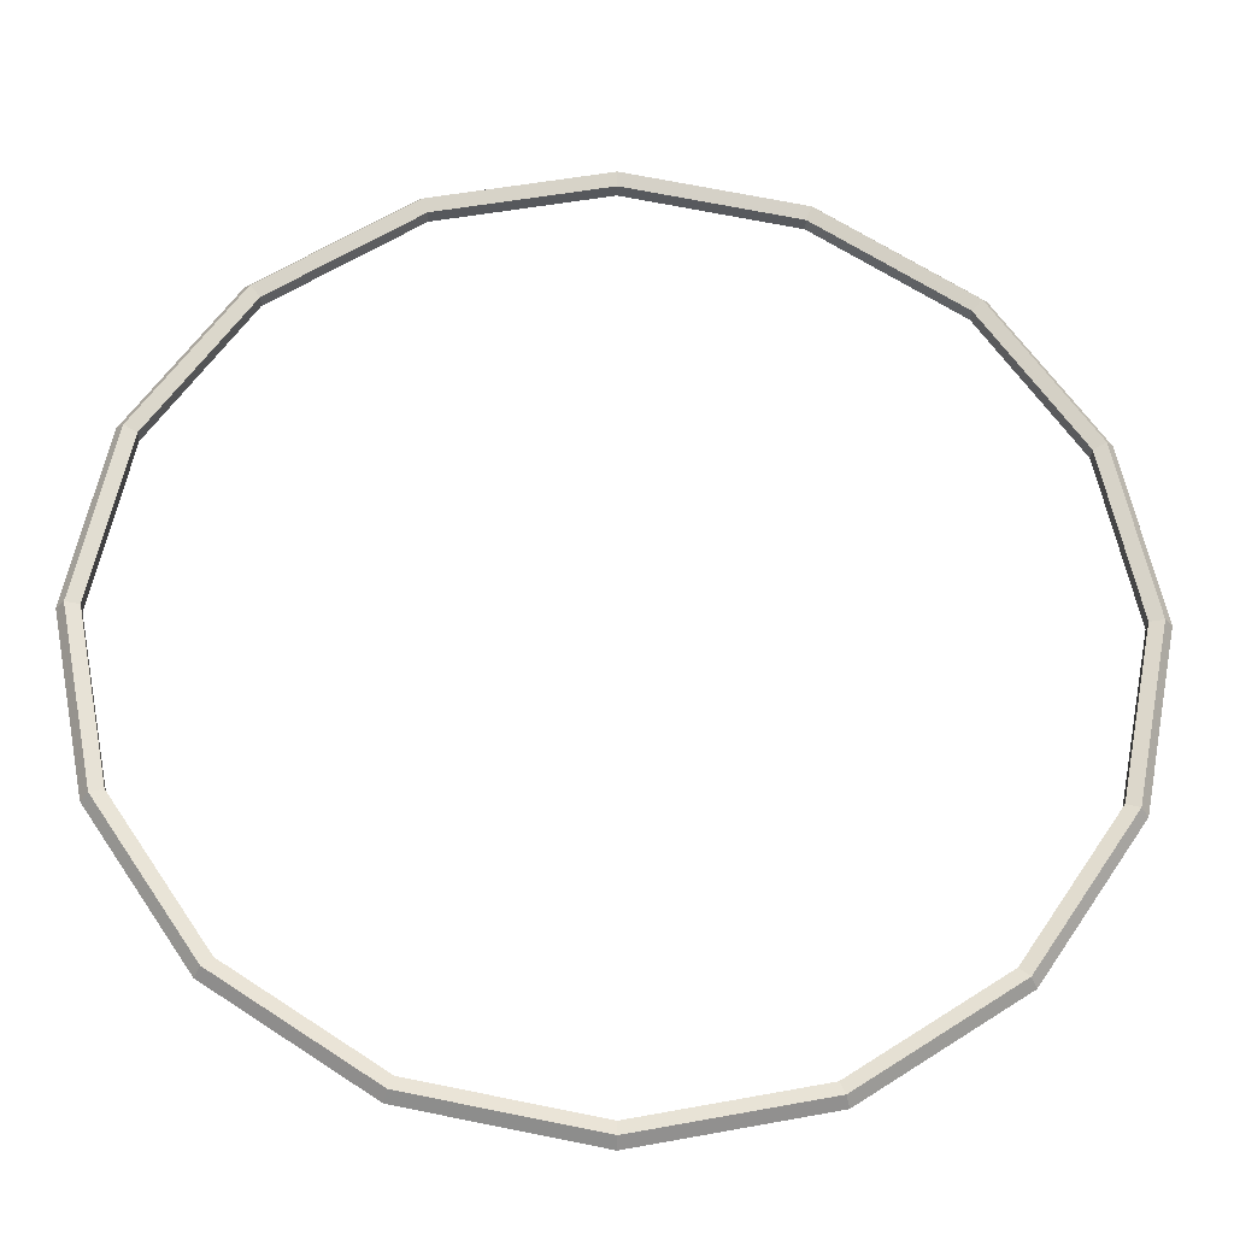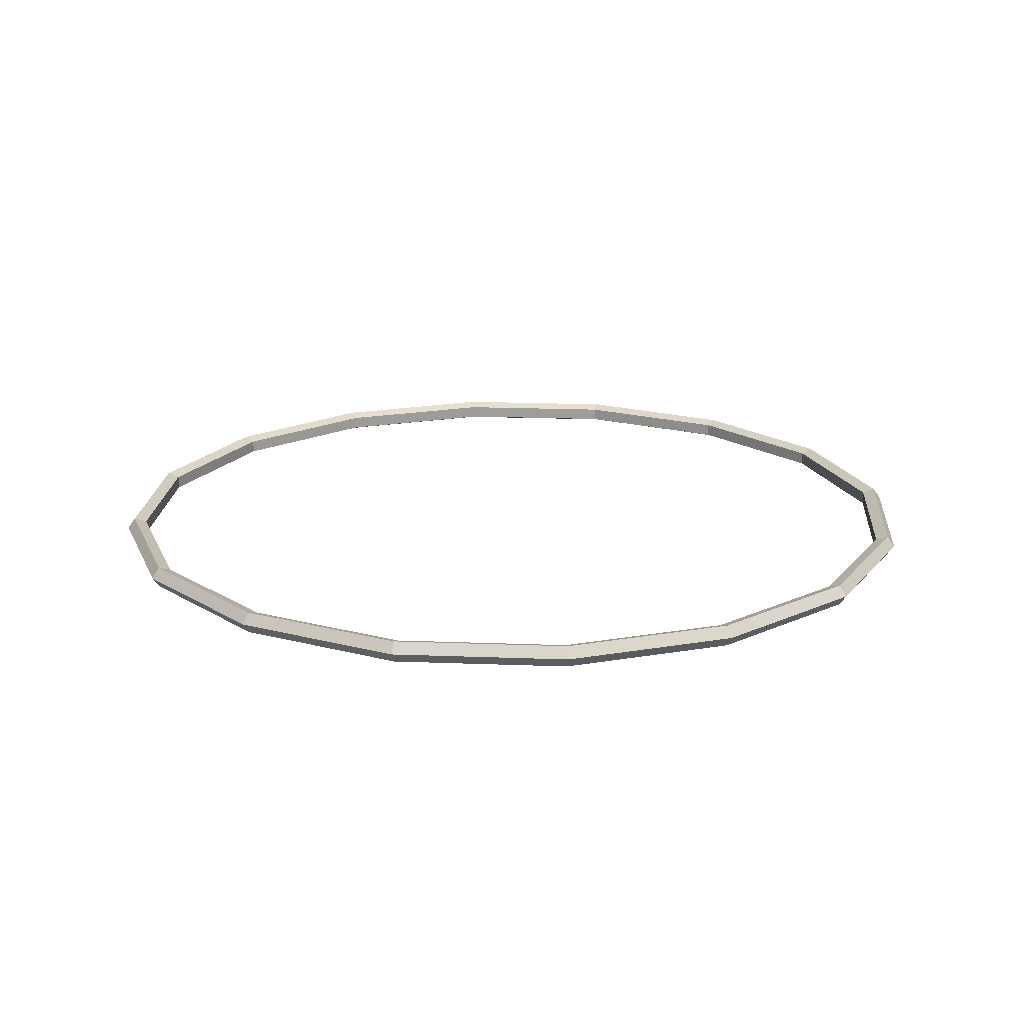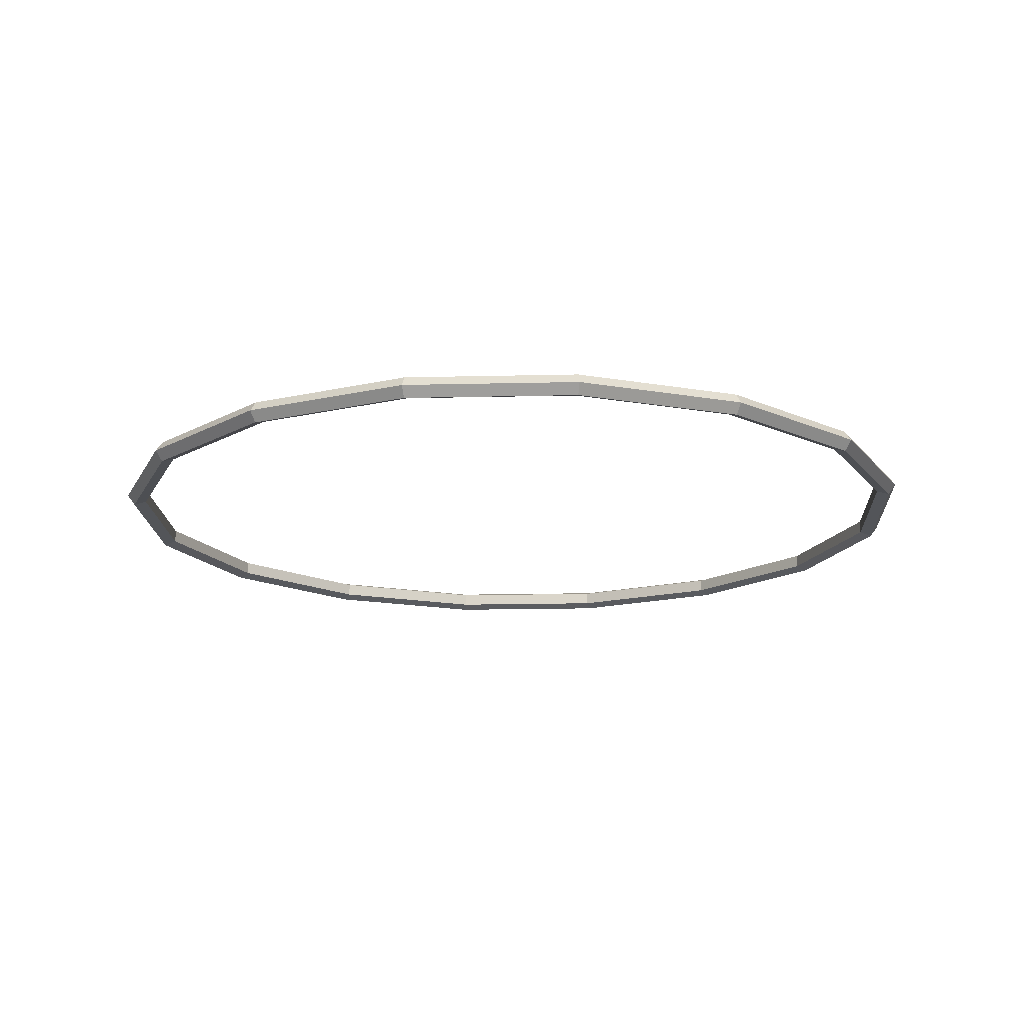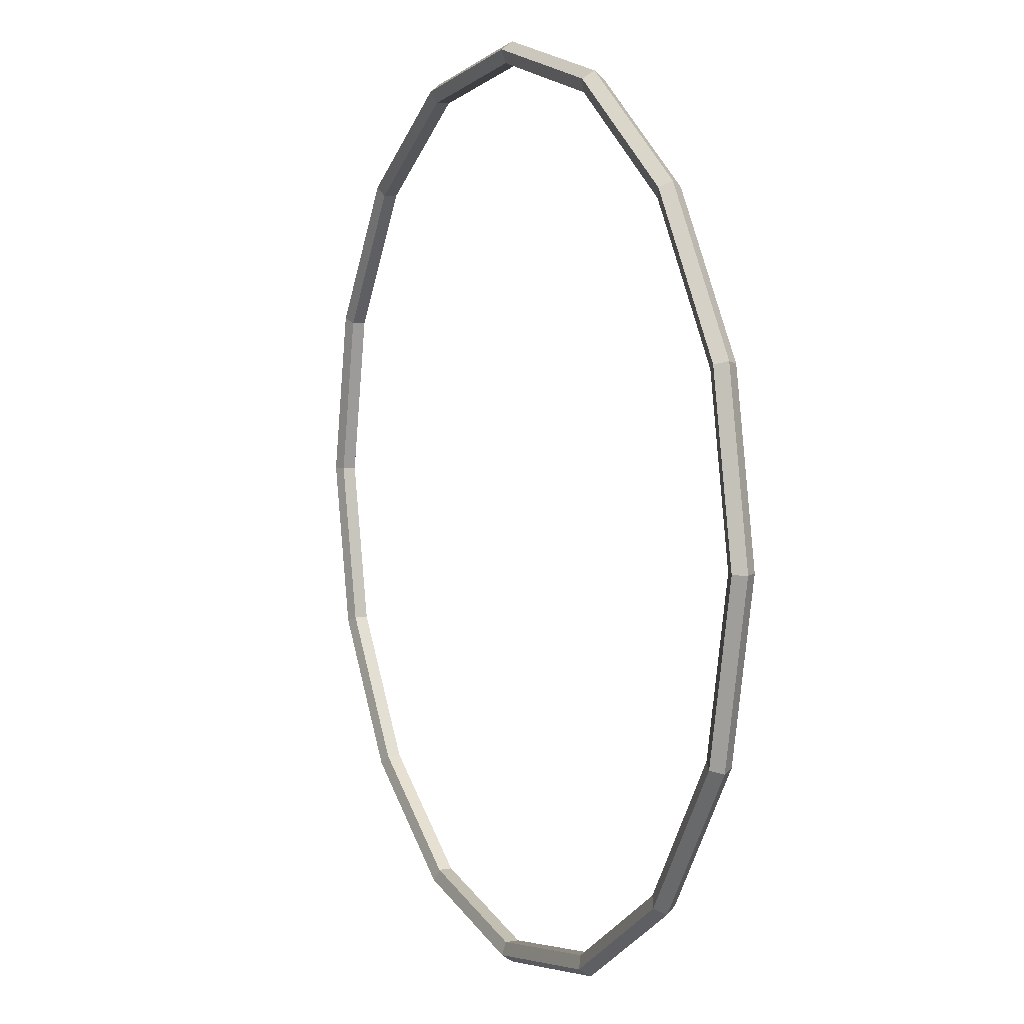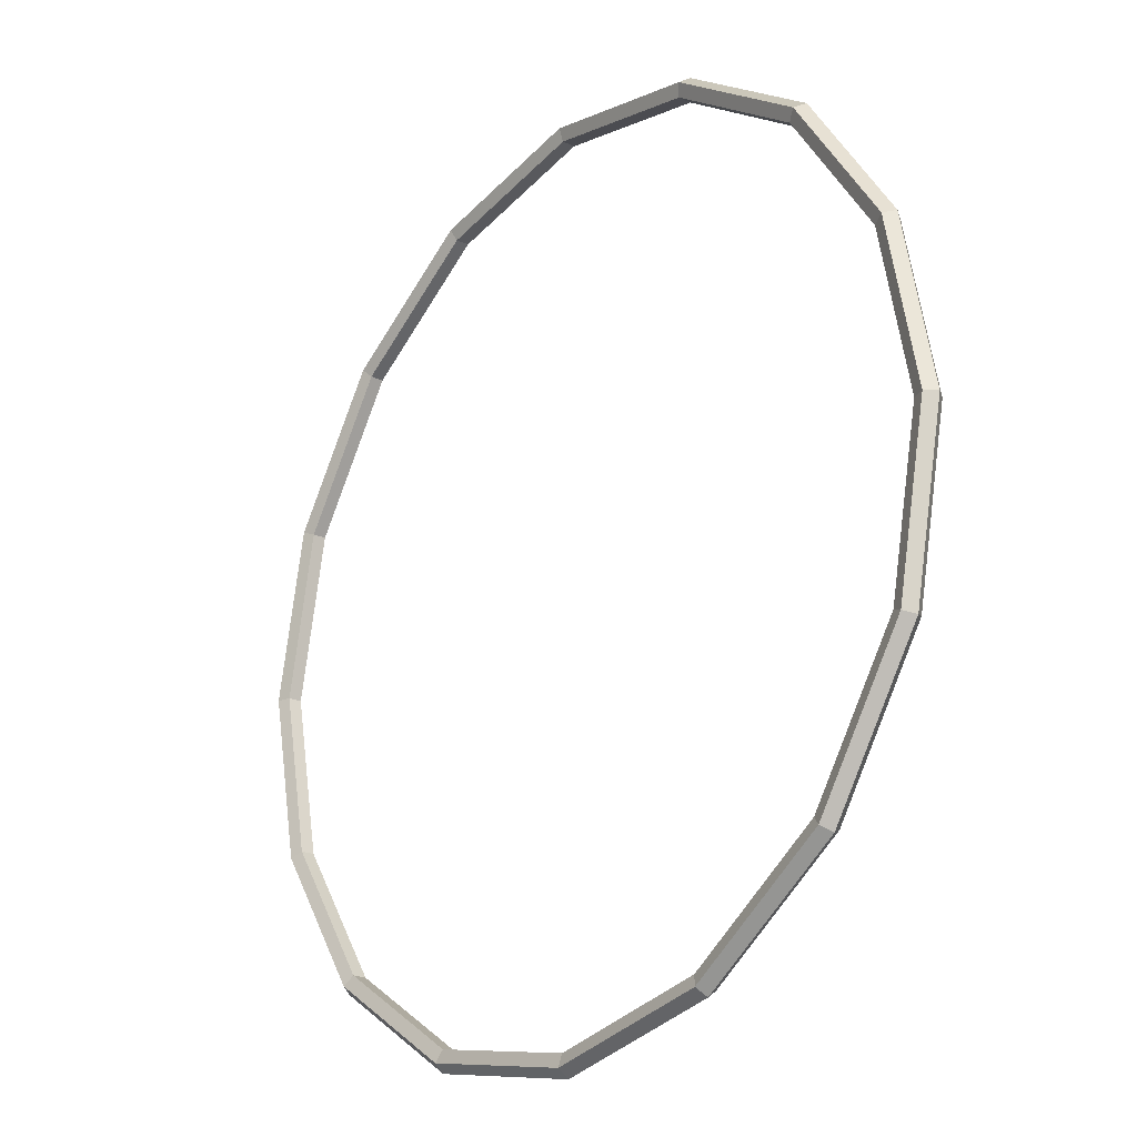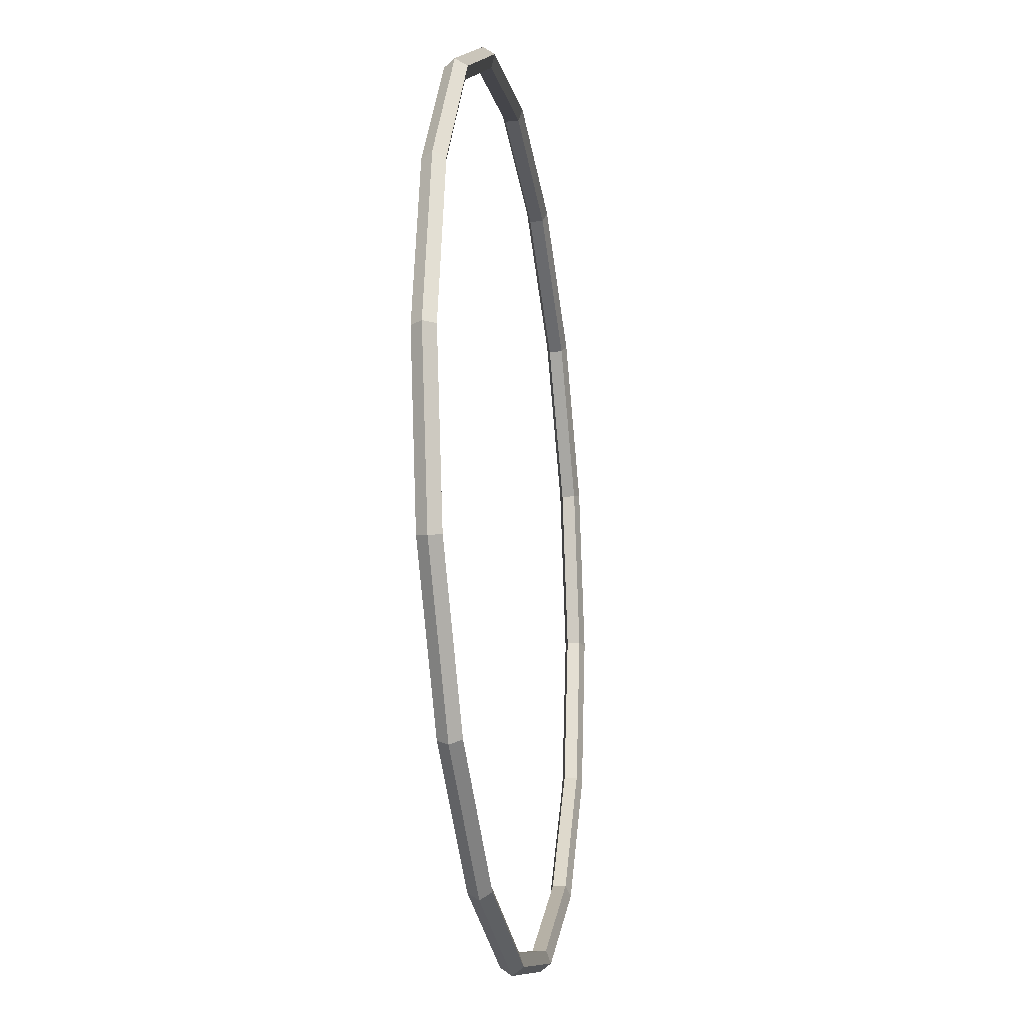
<metadata>
{"format":"obj","ext":"obj","renderer":"f3d","projection":"perspective","resolution":1024,"background":"white","views":[{"elev":-29.7,"azim":-1.9,"up":"+Z"},{"elev":19.0,"azim":-119.6,"up":"+Y"},{"elev":-16.7,"azim":14.0,"up":"+Y"},{"elev":7.3,"azim":64.8,"up":"+Z"},{"elev":-22.7,"azim":-128.8,"up":"+Z"},{"elev":-20.4,"azim":-80.7,"up":"+Z"}]}
</metadata>
<code>
o Torus
v 1.026 0 0
v 1.008 0.02473 0
v 0.979 0.01528 0
v 0.979 -0.01528 0
v 1.008 -0.02473 0
v 0.9479 0 -0.3926
v 0.9313 0.02473 -0.3858
v 0.9044 0.01528 -0.3746
v 0.9044 -0.01528 -0.3746
v 0.9313 -0.02473 -0.3858
v 0.7255 0 -0.7255
v 0.7128 0.02473 -0.7128
v 0.6922 0.01528 -0.6922
v 0.6922 -0.01528 -0.6922
v 0.7128 -0.02473 -0.7128
v 0.3926 0 -0.9479
v 0.3858 0.02473 -0.9313
v 0.3746 0.01528 -0.9044
v 0.3746 -0.01528 -0.9044
v 0.3858 -0.02473 -0.9313
v 0 0 -1.026
v 0 0.02473 -1.008
v 0 0.01528 -0.979
v 0 -0.01528 -0.979
v 0 -0.02473 -1.008
v -0.3926 0 -0.9479
v -0.3858 0.02473 -0.9313
v -0.3746 0.01528 -0.9044
v -0.3746 -0.01528 -0.9044
v -0.3858 -0.02473 -0.9313
v -0.7255 0 -0.7255
v -0.7128 0.02473 -0.7128
v -0.6922 0.01528 -0.6922
v -0.6922 -0.01528 -0.6922
v -0.7128 -0.02473 -0.7128
v -0.9479 0 -0.3926
v -0.9313 0.02473 -0.3858
v -0.9044 0.01528 -0.3746
v -0.9044 -0.01528 -0.3746
v -0.9313 -0.02473 -0.3858
v -1.026 0 -0
v -1.008 0.02473 -0
v -0.979 0.01528 -0
v -0.979 -0.01528 -0
v -1.008 -0.02473 -0
v -0.9479 0 0.3926
v -0.9313 0.02473 0.3858
v -0.9044 0.01528 0.3746
v -0.9044 -0.01528 0.3746
v -0.9313 -0.02473 0.3858
v -0.7255 0 0.7255
v -0.7128 0.02473 0.7128
v -0.6922 0.01528 0.6922
v -0.6922 -0.01528 0.6922
v -0.7128 -0.02473 0.7128
v -0.3926 0 0.9479
v -0.3858 0.02473 0.9313
v -0.3746 0.01528 0.9044
v -0.3746 -0.01528 0.9044
v -0.3858 -0.02473 0.9313
v 0 0 1.026
v 0 0.02473 1.008
v 0 0.01528 0.979
v 0 -0.01528 0.979
v 0 -0.02473 1.008
v 0.3926 0 0.9479
v 0.3858 0.02473 0.9313
v 0.3746 0.01528 0.9044
v 0.3746 -0.01528 0.9044
v 0.3858 -0.02473 0.9313
v 0.7255 0 0.7255
v 0.7128 0.02473 0.7128
v 0.6922 0.01528 0.6922
v 0.6922 -0.01528 0.6922
v 0.7128 -0.02473 0.7128
v 0.9479 0 0.3926
v 0.9313 0.02473 0.3858
v 0.9044 0.01528 0.3746
v 0.9044 -0.01528 0.3746
v 0.9313 -0.02473 0.3858
f 1 6 2
f 2 7 3
f 3 8 4
f 4 9 5
f 1 5 6
f 6 11 7
f 7 12 8
f 8 13 9
f 9 14 10
f 10 15 6
f 11 16 12
f 12 17 13
f 13 18 14
f 14 19 15
f 15 20 11
f 16 21 17
f 17 22 18
f 18 23 19
f 19 24 20
f 20 25 16
f 21 26 22
f 22 27 23
f 23 28 24
f 24 29 25
f 25 30 21
f 26 31 27
f 27 32 28
f 28 33 29
f 29 34 30
f 30 35 26
f 31 36 32
f 32 37 33
f 33 38 34
f 34 39 35
f 35 40 31
f 36 41 37
f 37 42 38
f 38 43 39
f 39 44 40
f 40 45 36
f 41 46 42
f 42 47 43
f 43 48 44
f 44 49 45
f 45 50 41
f 46 51 47
f 47 52 48
f 48 53 49
f 49 54 50
f 50 55 46
f 51 56 52
f 52 57 53
f 53 58 54
f 54 59 55
f 55 60 51
f 56 61 57
f 57 62 58
f 58 63 59
f 59 64 60
f 60 65 56
f 61 66 62
f 62 67 63
f 63 68 64
f 64 69 65
f 65 70 61
f 66 71 67
f 67 72 68
f 68 73 69
f 69 74 70
f 70 75 66
f 71 76 72
f 72 77 73
f 73 78 74
f 74 79 75
f 75 80 71
f 76 1 77
f 77 2 78
f 78 3 79
f 79 4 80
f 80 5 76
f 6 7 2
f 7 8 3
f 8 9 4
f 9 10 5
f 5 10 6
f 11 12 7
f 12 13 8
f 13 14 9
f 14 15 10
f 15 11 6
f 16 17 12
f 17 18 13
f 18 19 14
f 19 20 15
f 20 16 11
f 21 22 17
f 22 23 18
f 23 24 19
f 24 25 20
f 25 21 16
f 26 27 22
f 27 28 23
f 28 29 24
f 29 30 25
f 30 26 21
f 31 32 27
f 32 33 28
f 33 34 29
f 34 35 30
f 35 31 26
f 36 37 32
f 37 38 33
f 38 39 34
f 39 40 35
f 40 36 31
f 41 42 37
f 42 43 38
f 43 44 39
f 44 45 40
f 45 41 36
f 46 47 42
f 47 48 43
f 48 49 44
f 49 50 45
f 50 46 41
f 51 52 47
f 52 53 48
f 53 54 49
f 54 55 50
f 55 51 46
f 56 57 52
f 57 58 53
f 58 59 54
f 59 60 55
f 60 56 51
f 61 62 57
f 62 63 58
f 63 64 59
f 64 65 60
f 65 61 56
f 66 67 62
f 67 68 63
f 68 69 64
f 69 70 65
f 70 66 61
f 71 72 67
f 72 73 68
f 73 74 69
f 74 75 70
f 75 71 66
f 76 77 72
f 77 78 73
f 78 79 74
f 79 80 75
f 80 76 71
f 1 2 77
f 2 3 78
f 3 4 79
f 4 5 80
f 5 1 76

</code>
